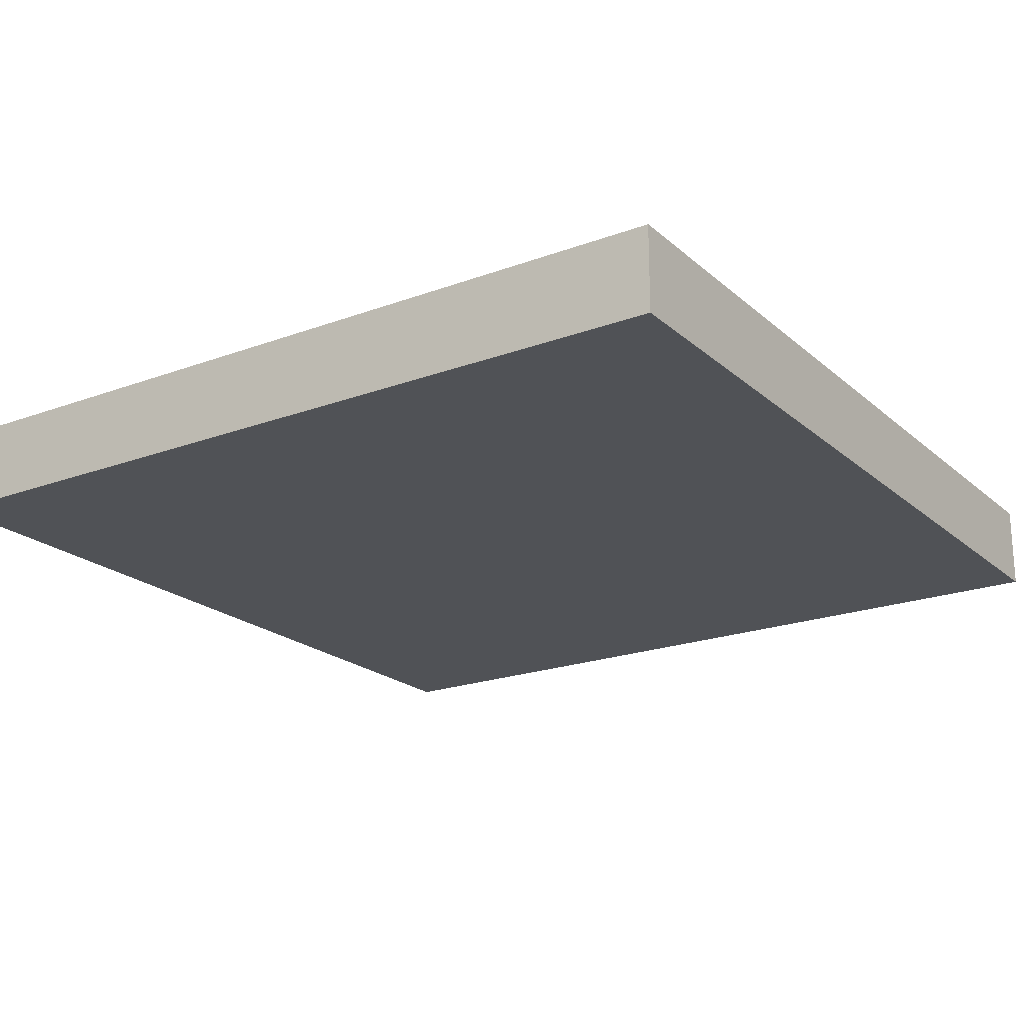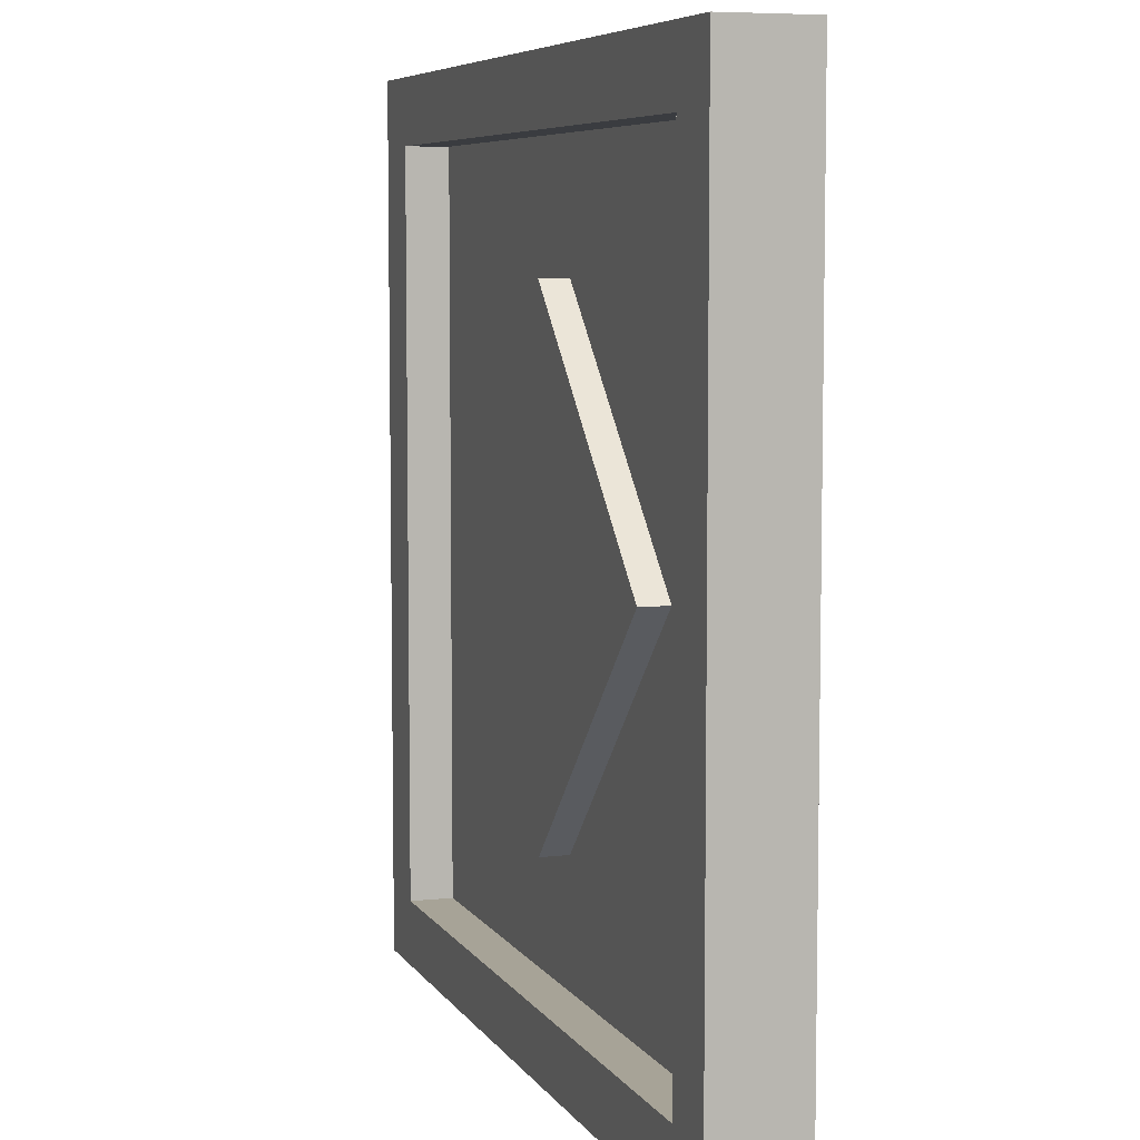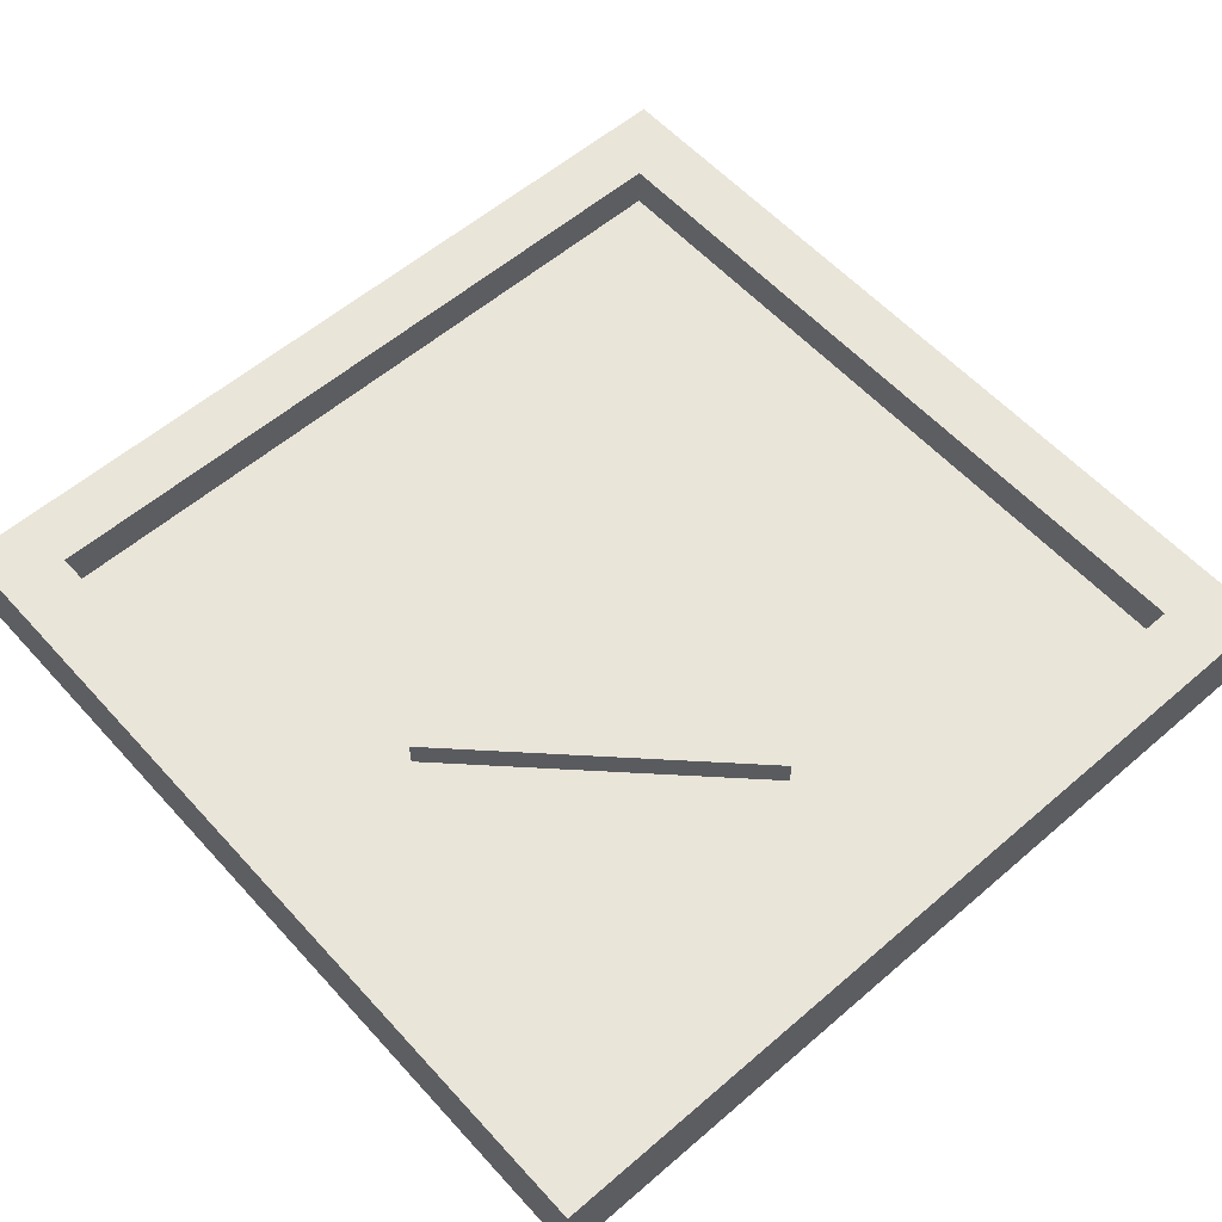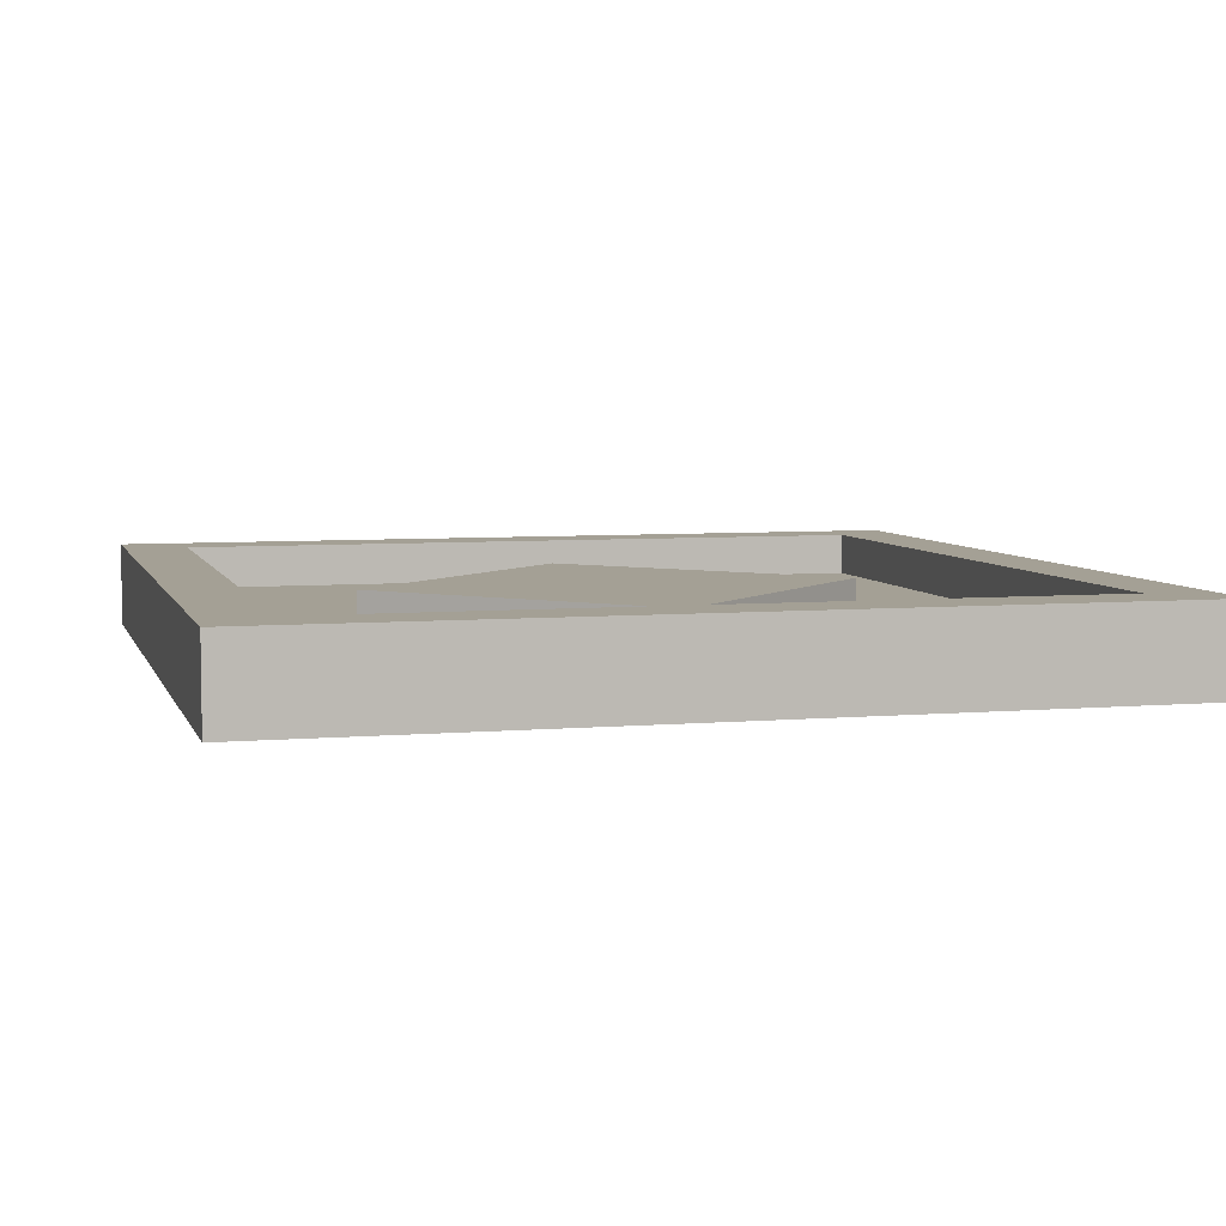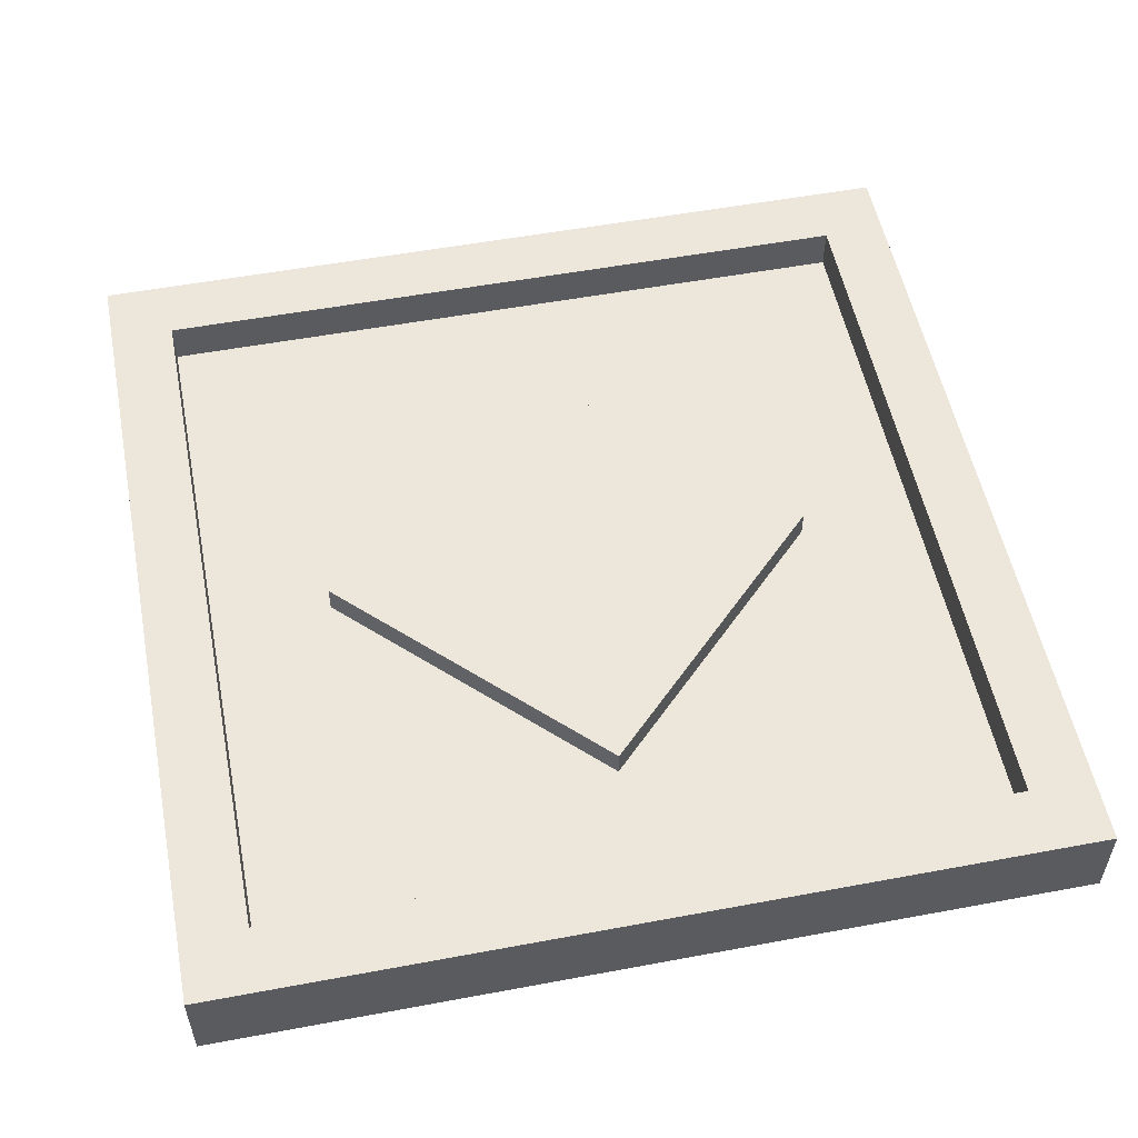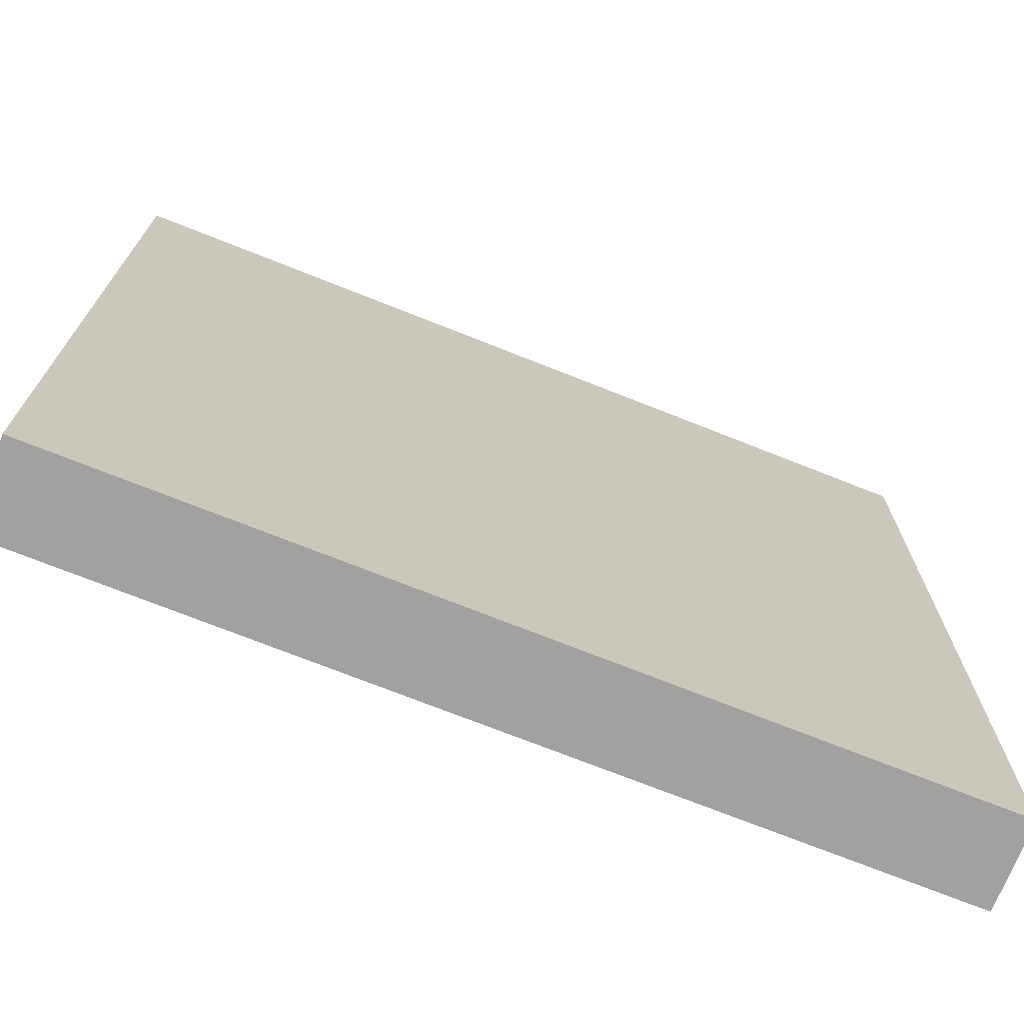
<metadata>
{"format":"obj","ext":"obj","renderer":"f3d","projection":"perspective","resolution":1024,"background":"white","views":[{"elev":-20.8,"azim":-56.3,"up":"+Z"},{"elev":6.7,"azim":71.6,"up":"+Y"},{"elev":57.8,"azim":138.3,"up":"+Z"},{"elev":5.8,"azim":-105.0,"up":"+Z"},{"elev":54.0,"azim":78.8,"up":"+Z"},{"elev":-72.3,"azim":158.3,"up":"+Y"}]}
</metadata>
<code>
o Cube
v -0.5708 0 0.06528
v 0 0.5708 0.06528
v 0 -0.5708 0.06528
v 0.5708 0 0.06528
v 1 -1 0.1
v 1 -1 -0.1
v -1 -1 0.1
v -1 -1 -0.1
v 1 1 0.1
v 1 1 -0.1
v -1 1 0.1
v -1 1 -0.1
v -0.85 -0.85 0.1
v -0.85 0.85 0.1
v 0.85 -0.85 0.1
v 0.85 0.85 0.1
v -0.85 -0.85 0
v -0.85 0.85 0
v 0.85 -0.85 0
v 0.85 0.85 0
v -0.5708 0 0
v 0 -0.5708 0
v 0 0.5708 0
v 0.5708 0 0
f 2 3 4
f 5 13 7
f 7 12 8
f 11 10 12
f 6 12 10
f 5 8 6
f 9 6 10
f 14 20 16
f 9 15 5
f 7 14 11
f 11 16 9
f 19 20 24
f 13 18 14
f 16 19 15
f 15 17 13
f 24 3 22
f 23 4 24
f 21 2 23
f 22 21 17
f 22 1 21
f 2 1 3
f 5 15 13
f 7 11 12
f 11 9 10
f 6 8 12
f 5 7 8
f 9 5 6
f 14 18 20
f 9 16 15
f 7 13 14
f 11 14 16
f 20 18 23
f 24 22 19
f 20 23 24
f 13 17 18
f 16 20 19
f 15 19 17
f 24 4 3
f 23 2 4
f 21 1 2
f 21 23 18
f 17 19 22
f 21 18 17
f 22 3 1

</code>
